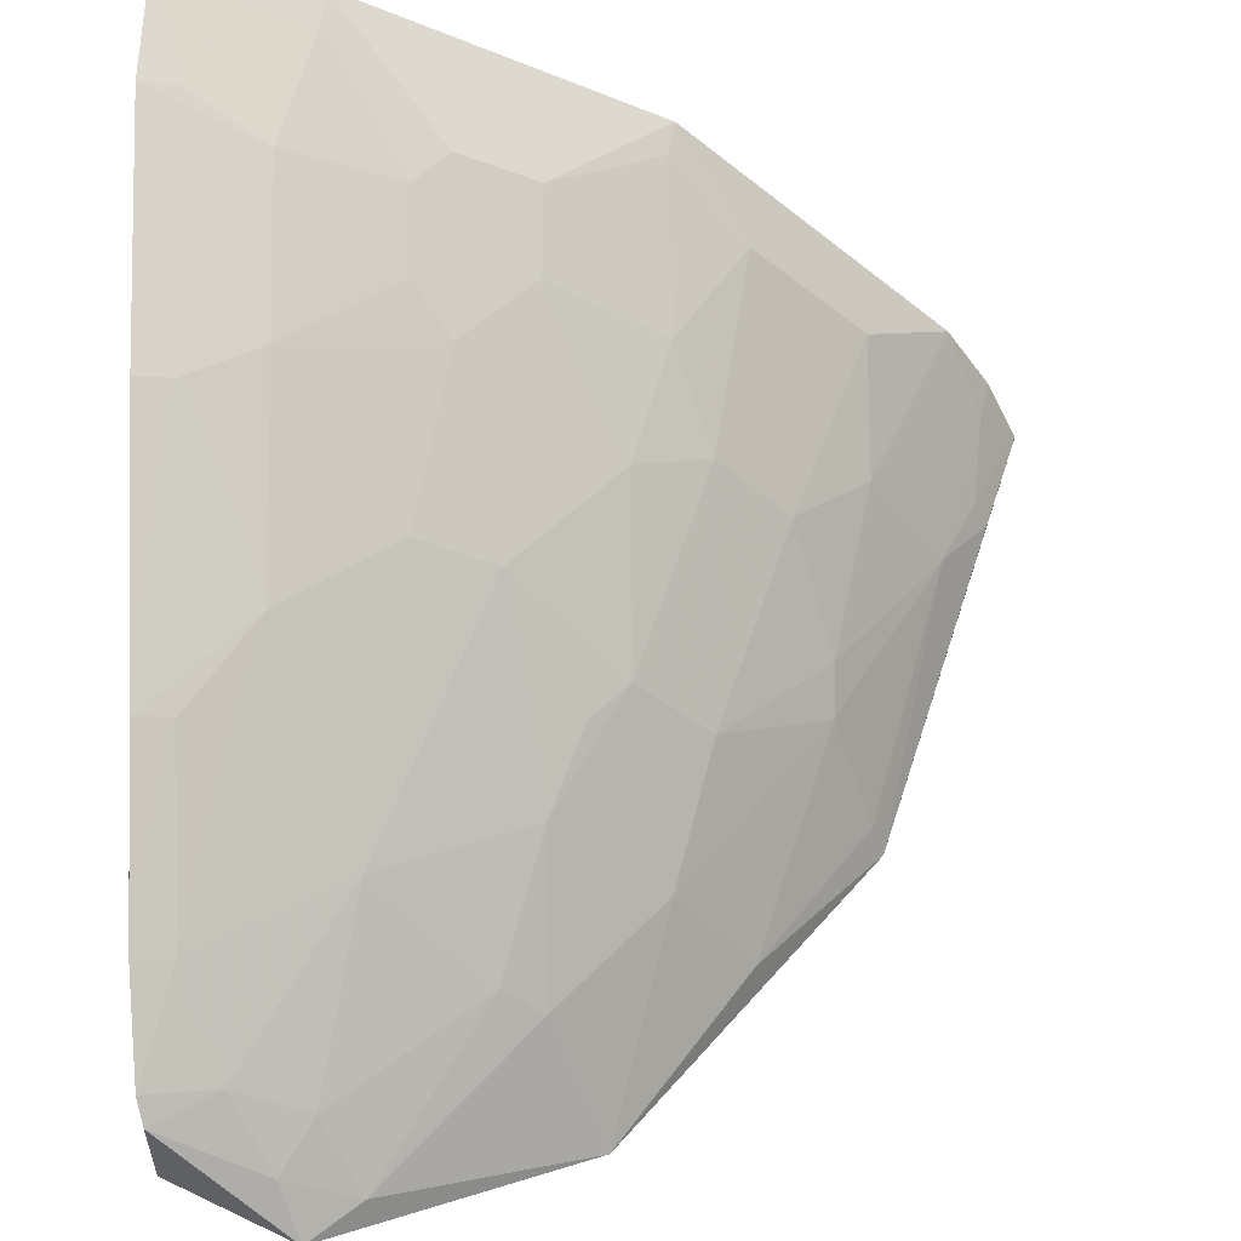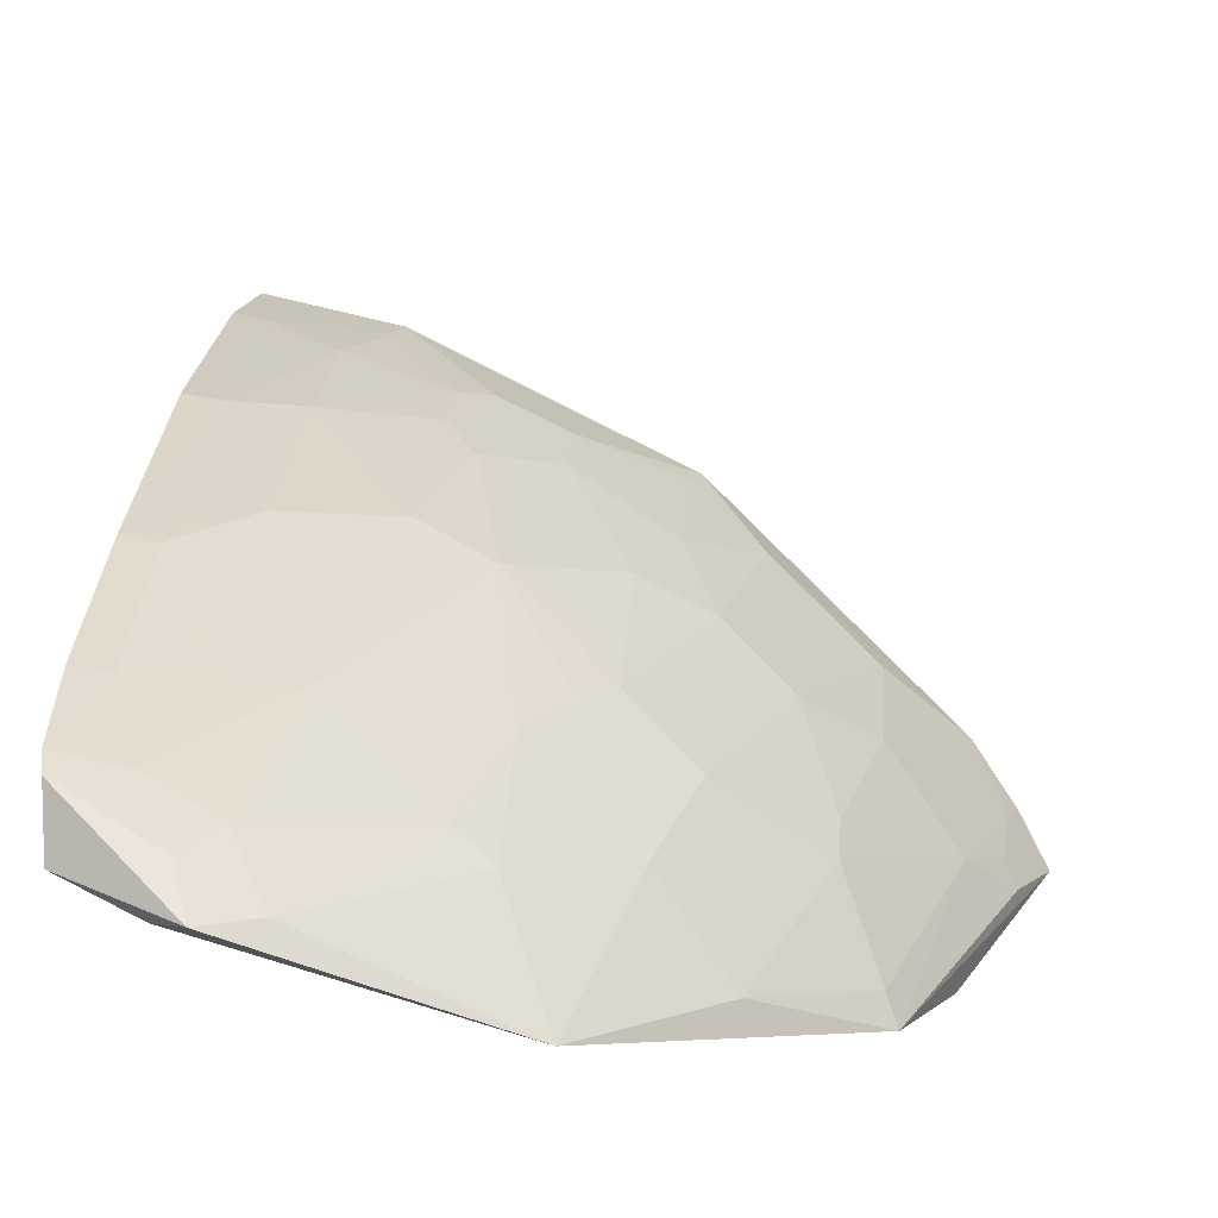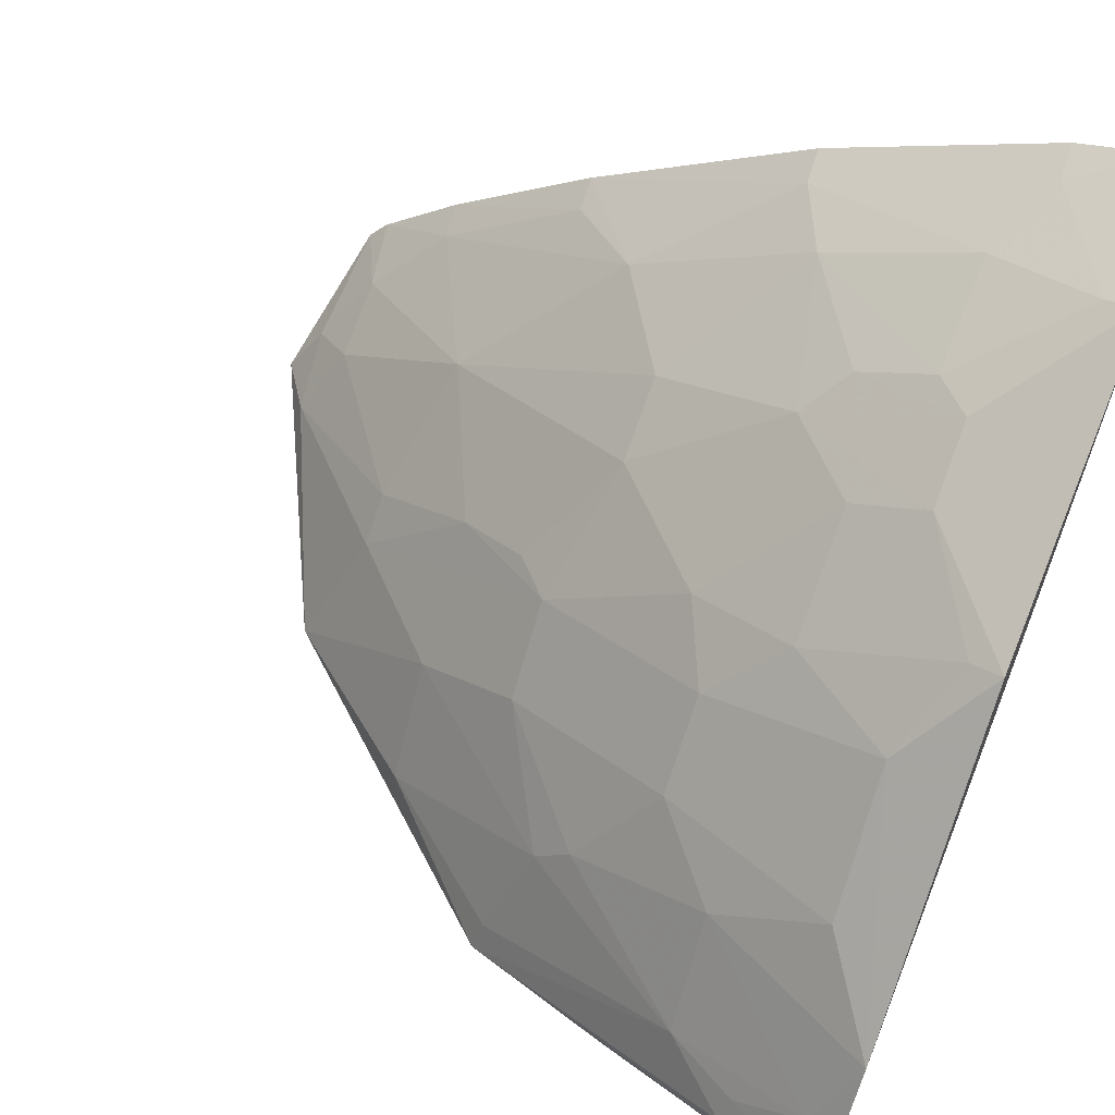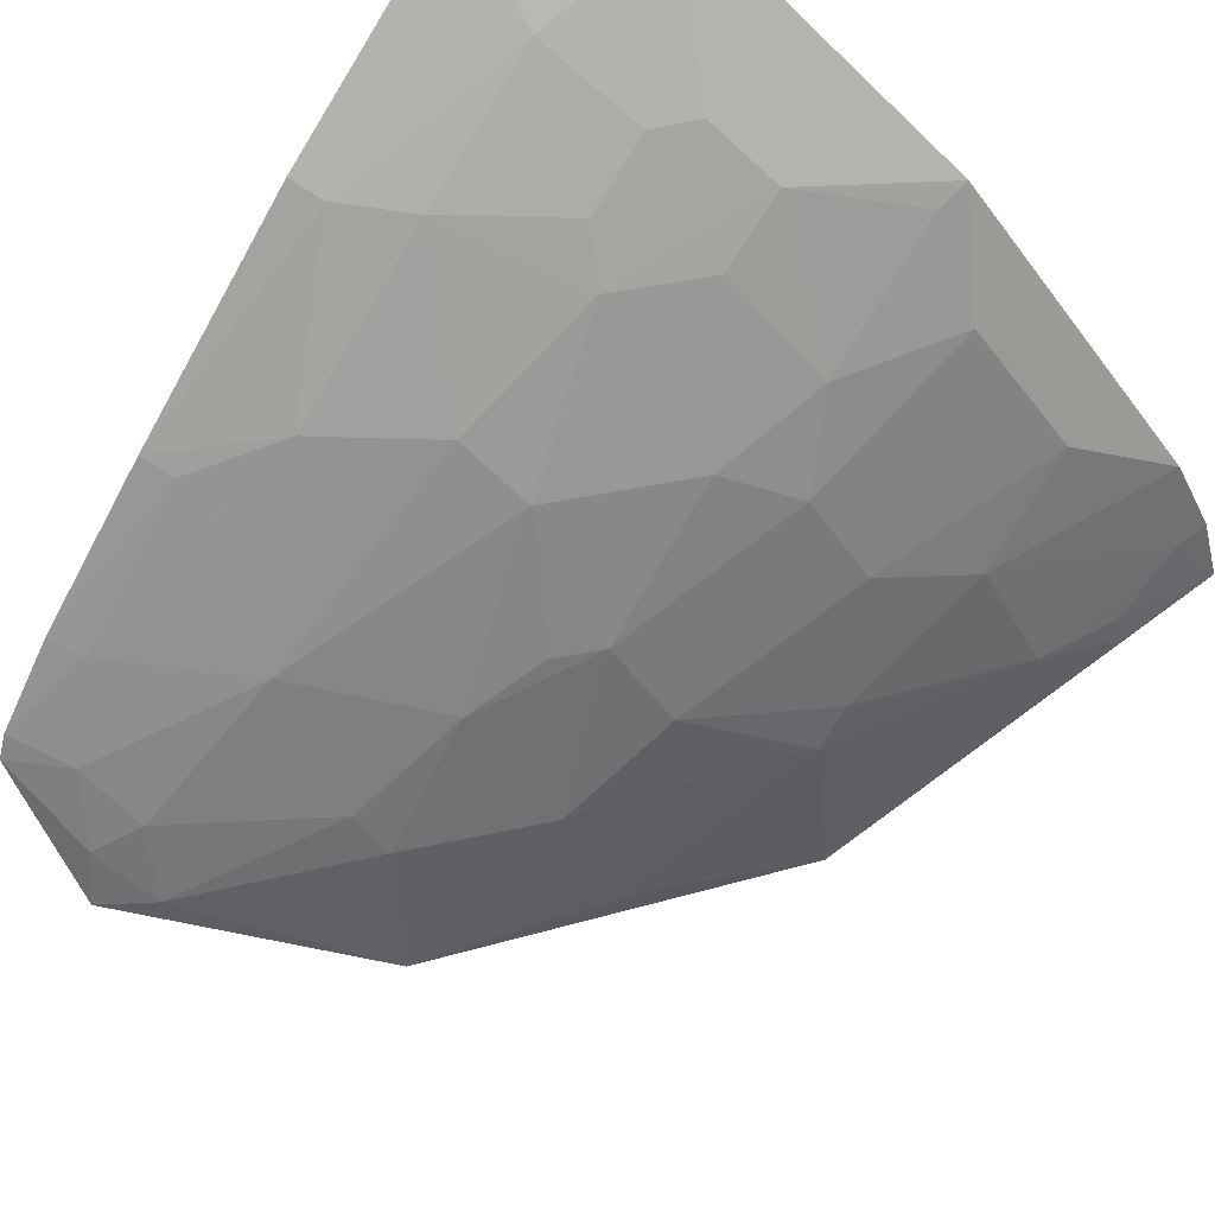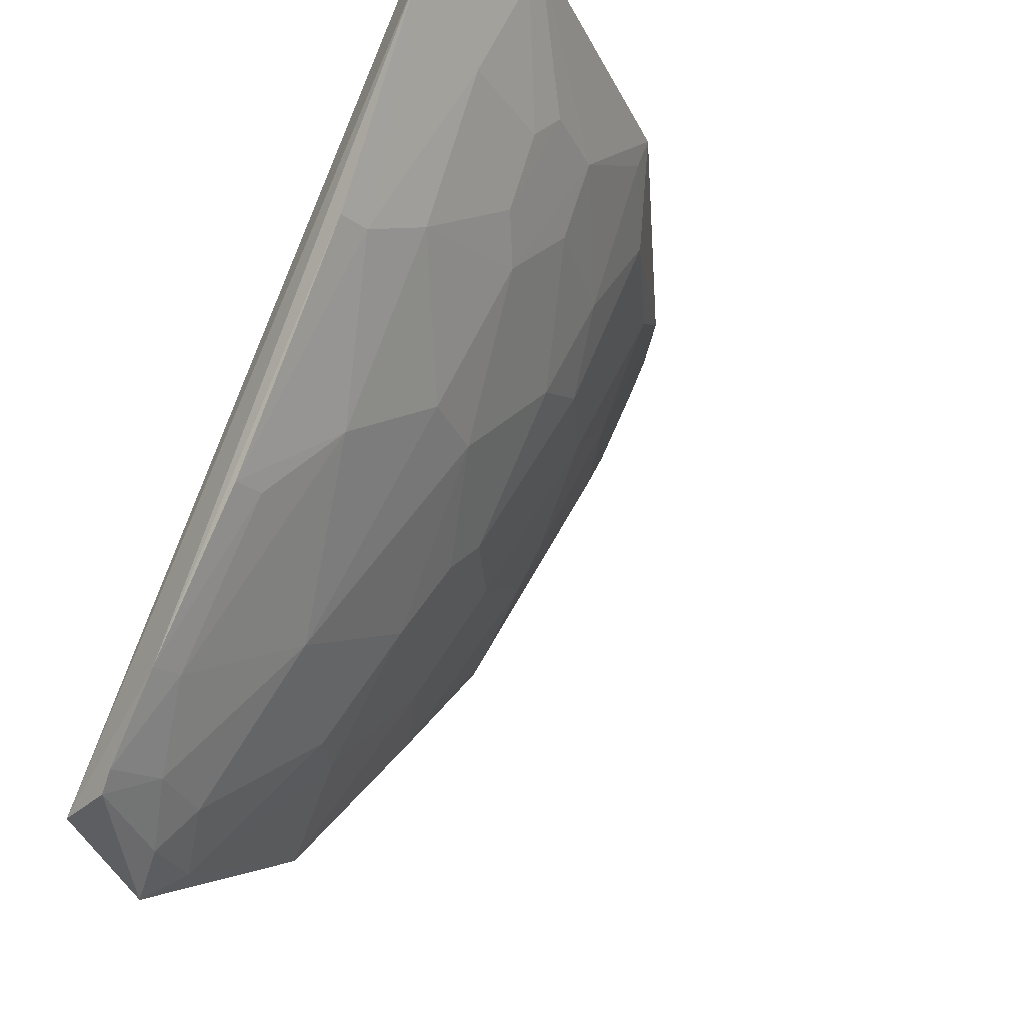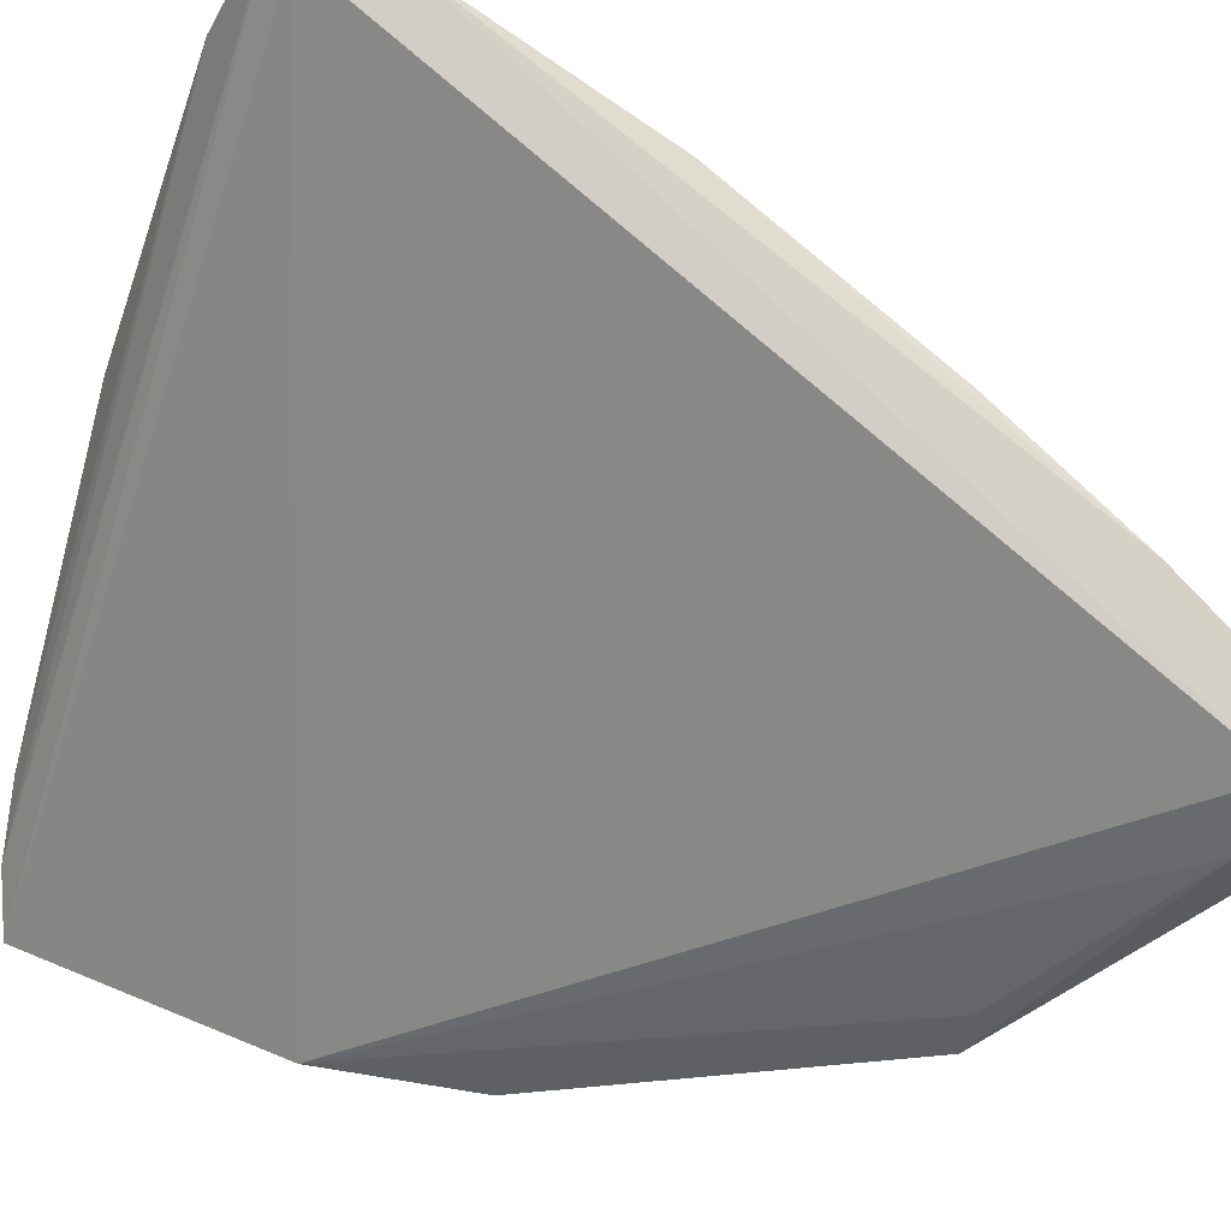
<metadata>
{"format":"obj","ext":"obj","renderer":"f3d","projection":"perspective","resolution":1024,"background":"white","views":[{"elev":49.2,"azim":178.7,"up":"+Y"},{"elev":-4.8,"azim":-175.4,"up":"+Y"},{"elev":57.1,"azim":-66.1,"up":"+Y"},{"elev":71.0,"azim":-144.2,"up":"+Y"},{"elev":-30.0,"azim":139.3,"up":"+Z"},{"elev":-23.0,"azim":68.2,"up":"+Y"}]}
</metadata>
<code>
v -0.01487 0.07812 0.0622
v -0.01542 0.07535 0.06113
v -0.01498 0.03726 0.004619
v -0.02314 0.03433 0.001583
v -0.06996 0.03717 0.06207
v -0.01425 0.0567 0.02264
v -0.06296 0.02946 0.04488
v -0.01425 0.07546 0.05514
v -0.01435 0.04353 0.006042
v -0.04289 0.056 0.04213
v -0.04092 0.02795 0.01115
v -0.01474 0.04212 0.004755
v -0.01409 0.04836 0.01181
v -0.02208 0.06689 0.04185
v -0.04615 0.06493 0.06317
v -0.02692 0.0478 0.01791
v -0.02048 0.0345 0.004576
v -0.05575 0.03787 0.03671
v -0.01427 0.0674 0.03888
v -0.0248 0.07487 0.06075
v -0.05866 0.051 0.05822
v -0.06788 0.04143 0.06297
v -0.0379 0.06678 0.05549
v -0.03747 0.04529 0.02336
v -0.02414 0.03968 0.007015
v -0.01667 0.04784 0.01224
v -0.0218 0.05864 0.02868
v -0.03742 0.02928 0.012
v -0.05926 0.02769 0.03345
v -0.02216 0.0723 0.05266
v -0.01678 0.0749 0.05532
v -0.02508 0.07574 0.06315
v -0.0508 0.05889 0.05806
v -0.05321 0.04823 0.04479
v -0.06471 0.04636 0.06316
v -0.06384 0.03794 0.05009
v -0.03249 0.06406 0.04469
v -0.03515 0.05589 0.0341
v -0.04504 0.03762 0.0233
v -0.02188 0.03787 0.003851
v -0.03449 0.03992 0.01521
v -0.01916 0.04248 0.007067
v -0.01679 0.05615 0.02293
v -0.01691 0.06691 0.03915
v -0.03003 0.06941 0.05273
v -0.04559 0.05874 0.05006
v -0.04273 0.04815 0.03155
v -0.06655 0.03789 0.05544
v -0.05846 0.03004 0.03399
v -0.05861 0.0457 0.05013
v -0.03772 0.06407 0.05004
v -0.02981 0.05879 0.03403
v -0.02675 0.03483 0.004258
v -0.03734 0.03726 0.01511
v -0.03247 0.06951 0.05537
v -0.02997 0.06671 0.04736
v -0.04811 0.05349 0.04491
v -0.04562 0.06423 0.06083
v -0.04788 0.04294 0.03158
v -0.04001 0.04806 0.02882
v -0.06713 0.04094 0.06059
v -0.06743 0.03593 0.05497
v -0.05033 0.03002 0.02328
v -0.05581 0.0404 0.03939
f 5 2 1
f 7 3 2
f 7 2 5
f 8 1 2
f 8 2 3
f 12 9 3
f 12 3 4
f 13 8 3
f 13 3 9
f 17 11 4
f 17 4 3
f 17 3 7
f 19 13 6
f 19 8 13
f 22 5 1
f 26 13 9
f 27 26 16
f 28 17 7
f 28 11 17
f 29 7 5
f 29 28 7
f 29 11 28
f 31 20 1
f 31 1 8
f 31 30 20
f 31 8 30
f 32 1 20
f 32 22 1
f 32 23 15
f 35 33 21
f 35 15 33
f 35 32 15
f 35 22 32
f 38 16 24
f 38 10 37
f 40 12 4
f 41 24 16
f 41 16 25
f 42 25 16
f 42 16 26
f 42 26 9
f 42 40 25
f 42 9 12
f 42 12 40
f 43 6 13
f 43 13 26
f 43 27 6
f 43 26 27
f 44 19 6
f 44 6 27
f 44 27 14
f 44 14 30
f 44 30 8
f 44 8 19
f 45 20 30
f 45 30 14
f 47 10 38
f 49 36 18
f 49 29 36
f 50 21 34
f 50 35 21
f 51 37 10
f 51 23 37
f 51 46 23
f 51 10 46
f 52 37 14
f 52 14 27
f 52 38 37
f 52 27 16
f 52 16 38
f 53 40 4
f 53 25 40
f 53 41 25
f 53 4 11
f 54 24 41
f 54 47 24
f 54 39 47
f 54 11 39
f 54 53 11
f 54 41 53
f 55 32 20
f 55 20 45
f 55 23 32
f 55 37 23
f 56 45 14
f 56 14 37
f 56 55 45
f 56 37 55
f 57 33 46
f 57 34 21
f 57 21 33
f 57 46 10
f 57 10 47
f 58 46 33
f 58 33 15
f 58 15 23
f 58 23 46
f 59 47 39
f 59 39 18
f 59 57 47
f 59 34 57
f 60 47 38
f 60 38 24
f 60 24 47
f 61 48 5
f 61 5 22
f 61 22 35
f 61 36 48
f 61 50 36
f 61 35 50
f 62 48 36
f 62 36 29
f 62 29 5
f 62 5 48
f 63 49 18
f 63 18 39
f 63 39 11
f 63 11 29
f 63 29 49
f 64 50 34
f 64 18 36
f 64 36 50
f 64 59 18
f 64 34 59

</code>
